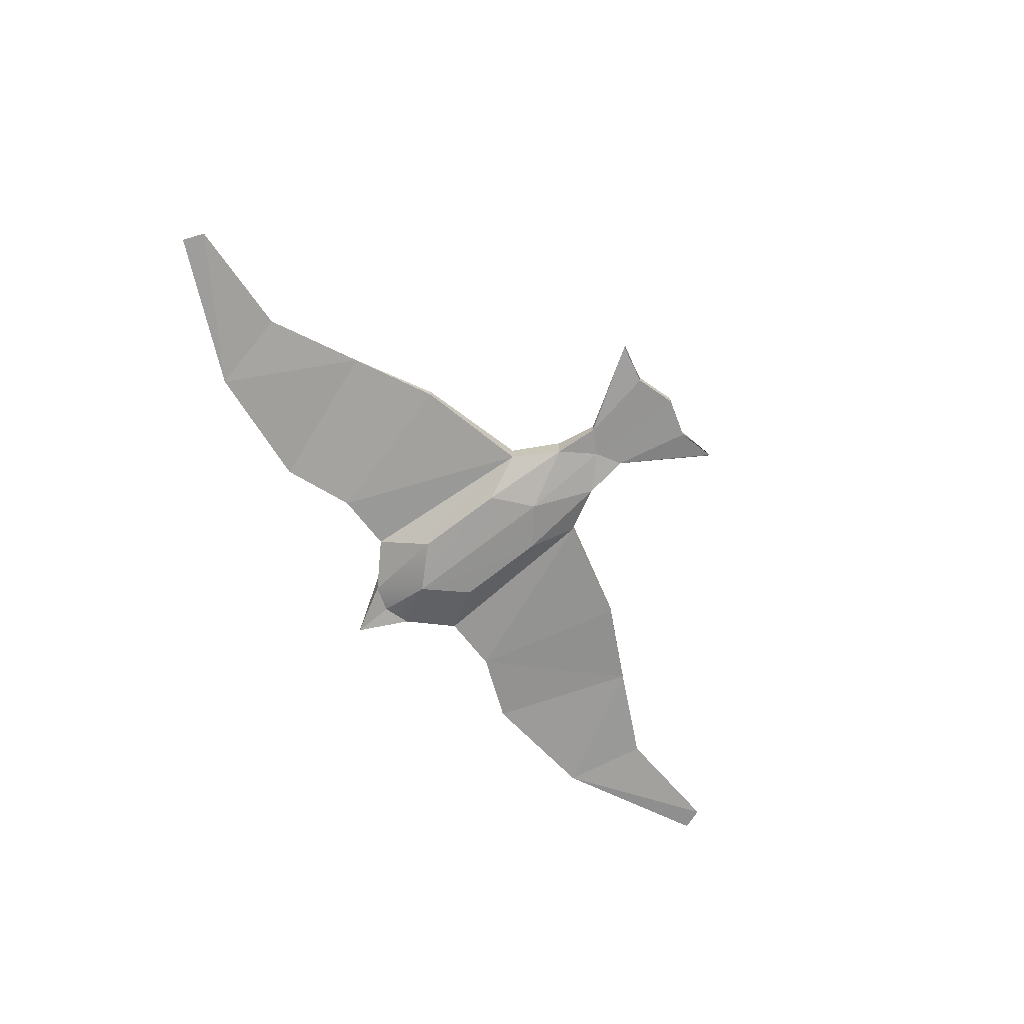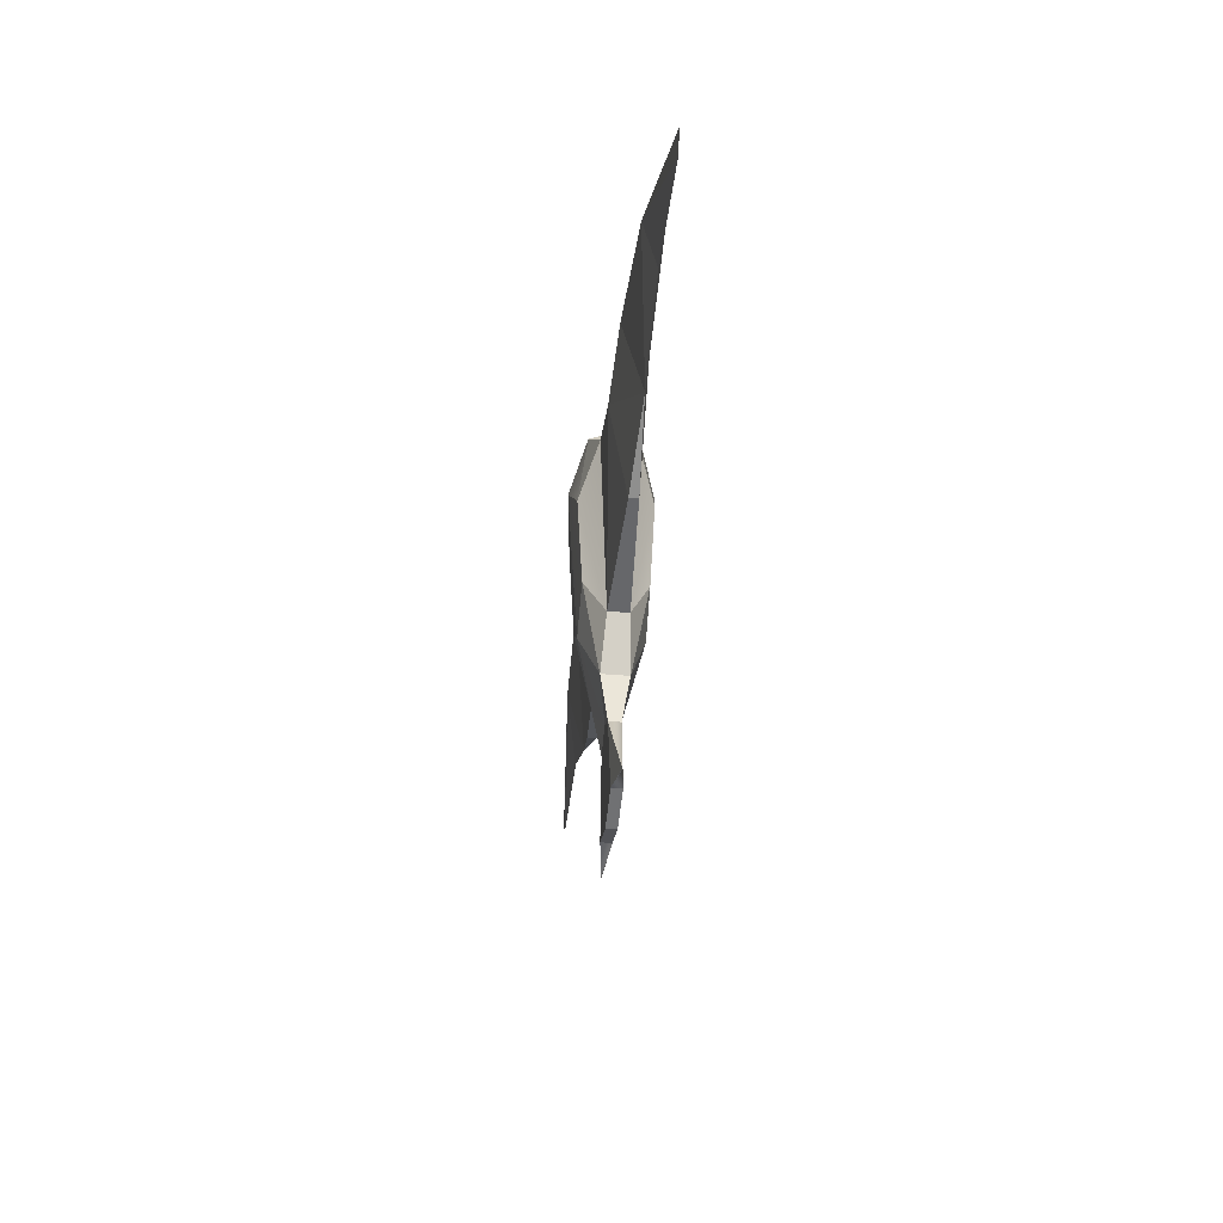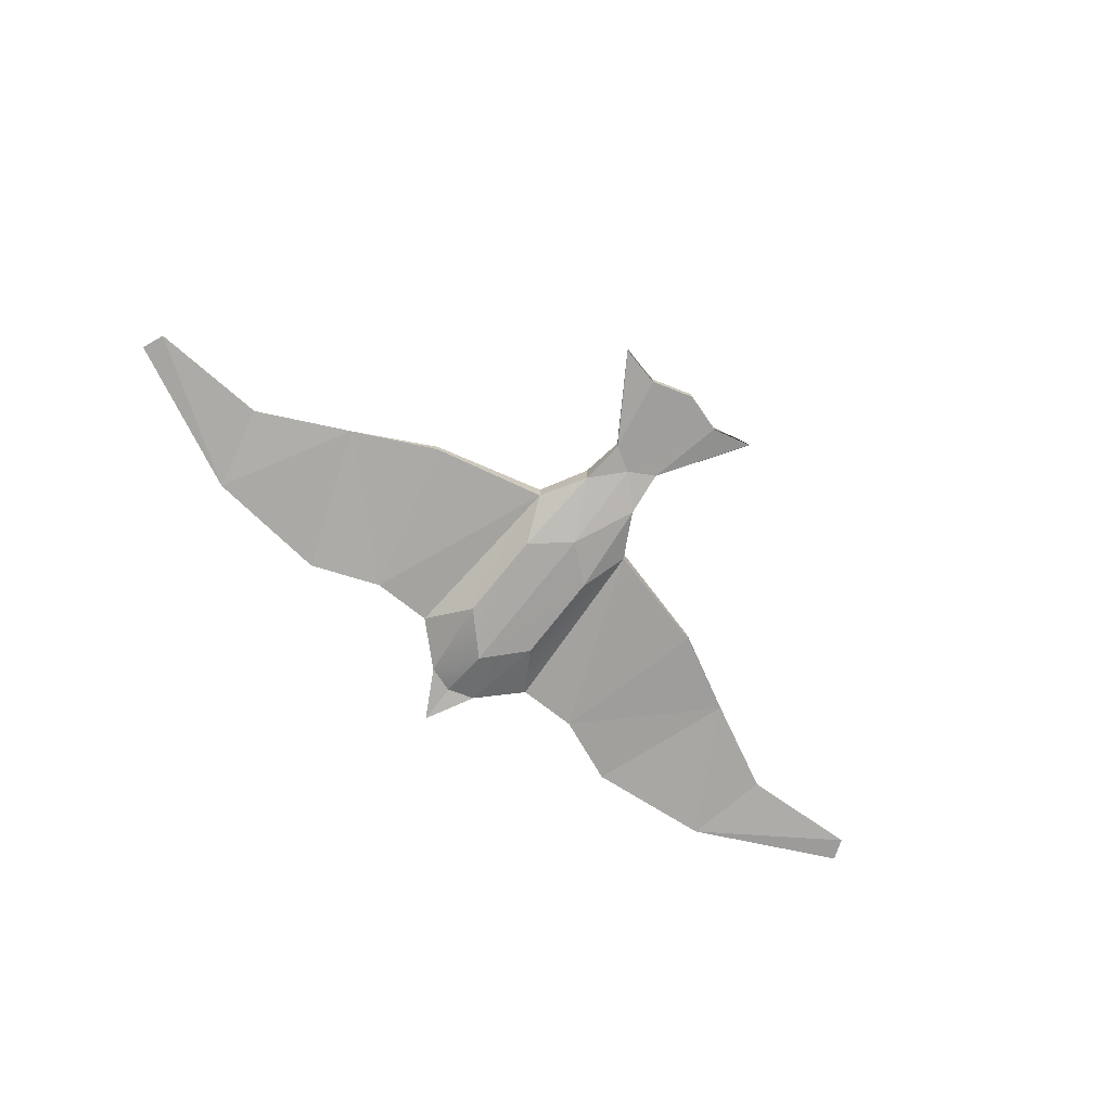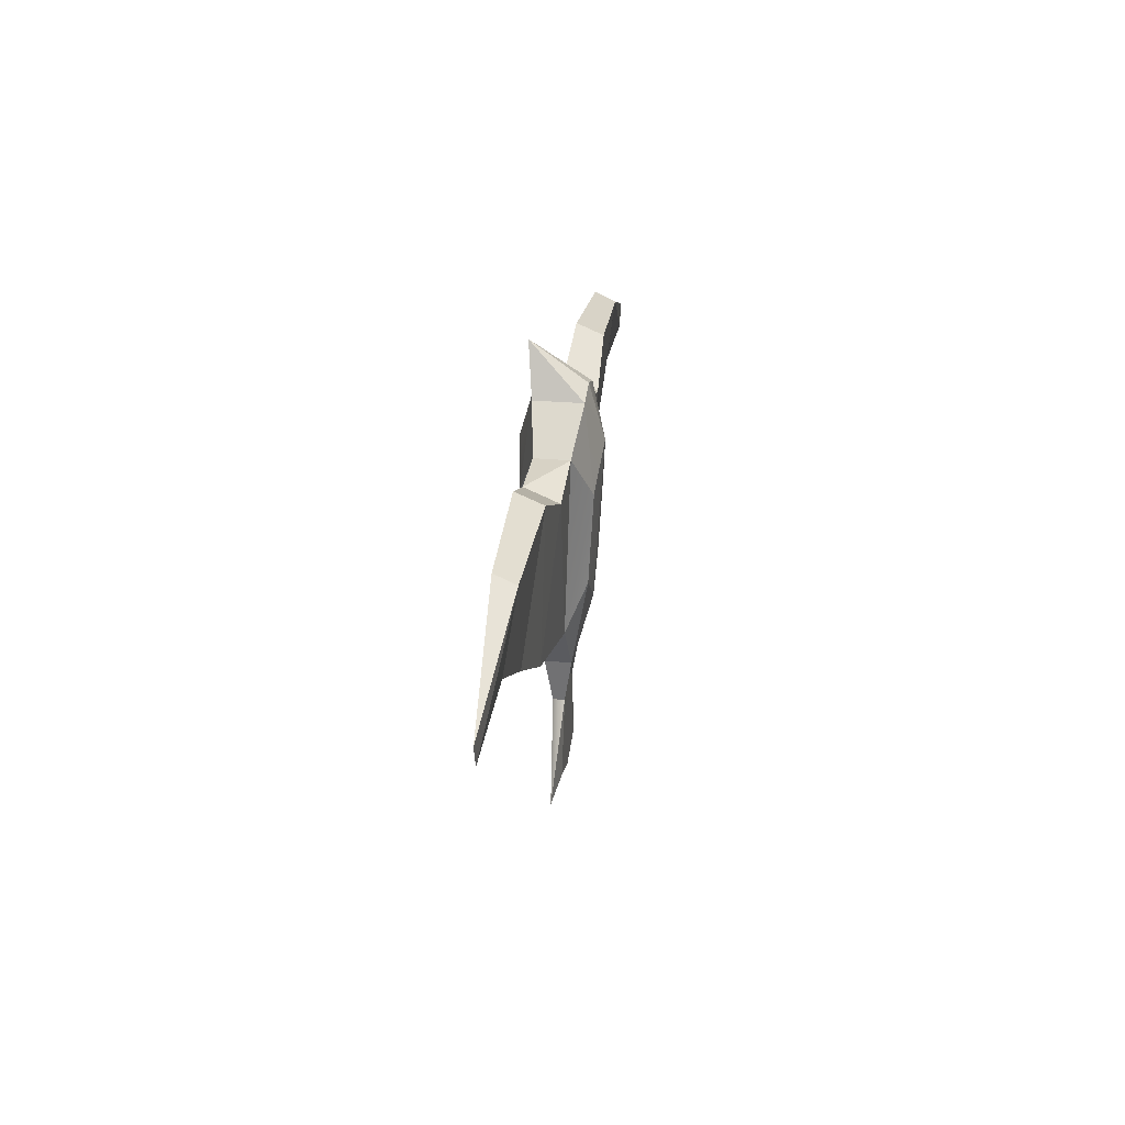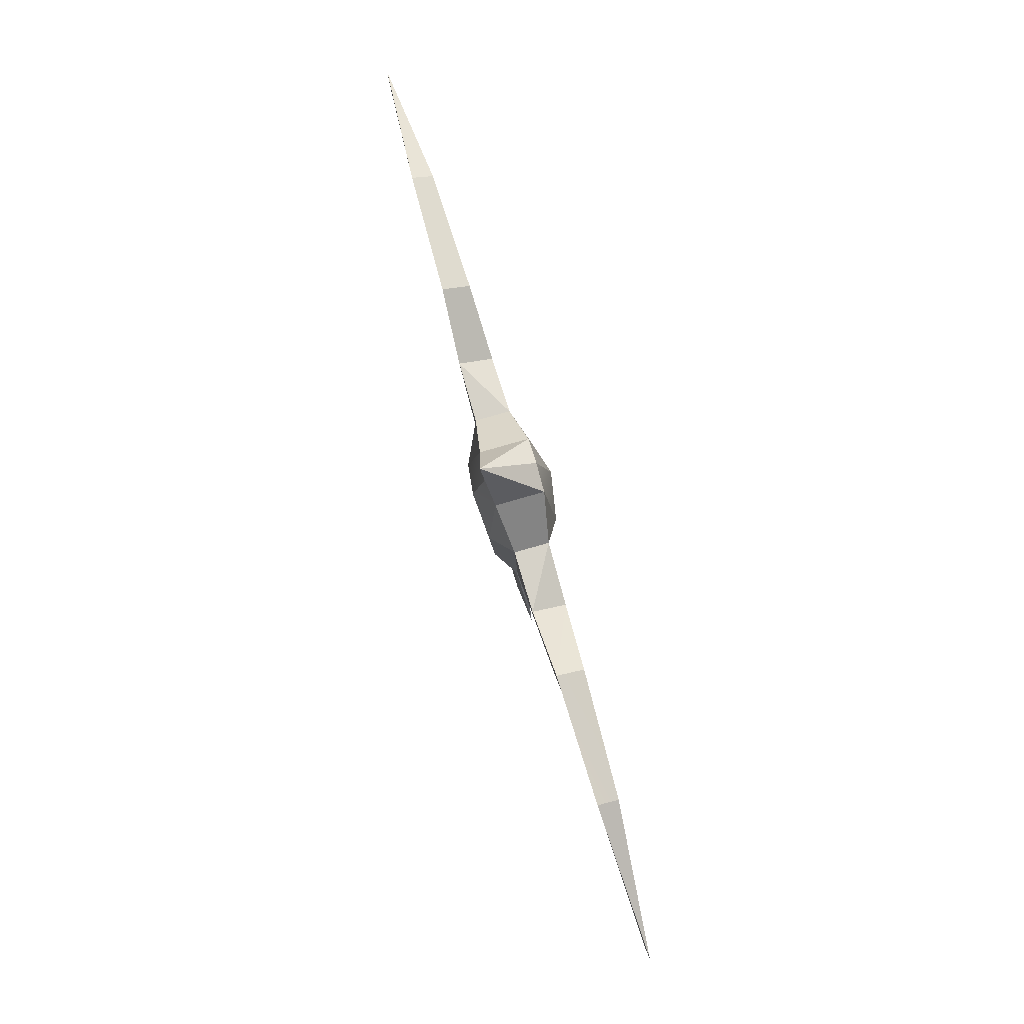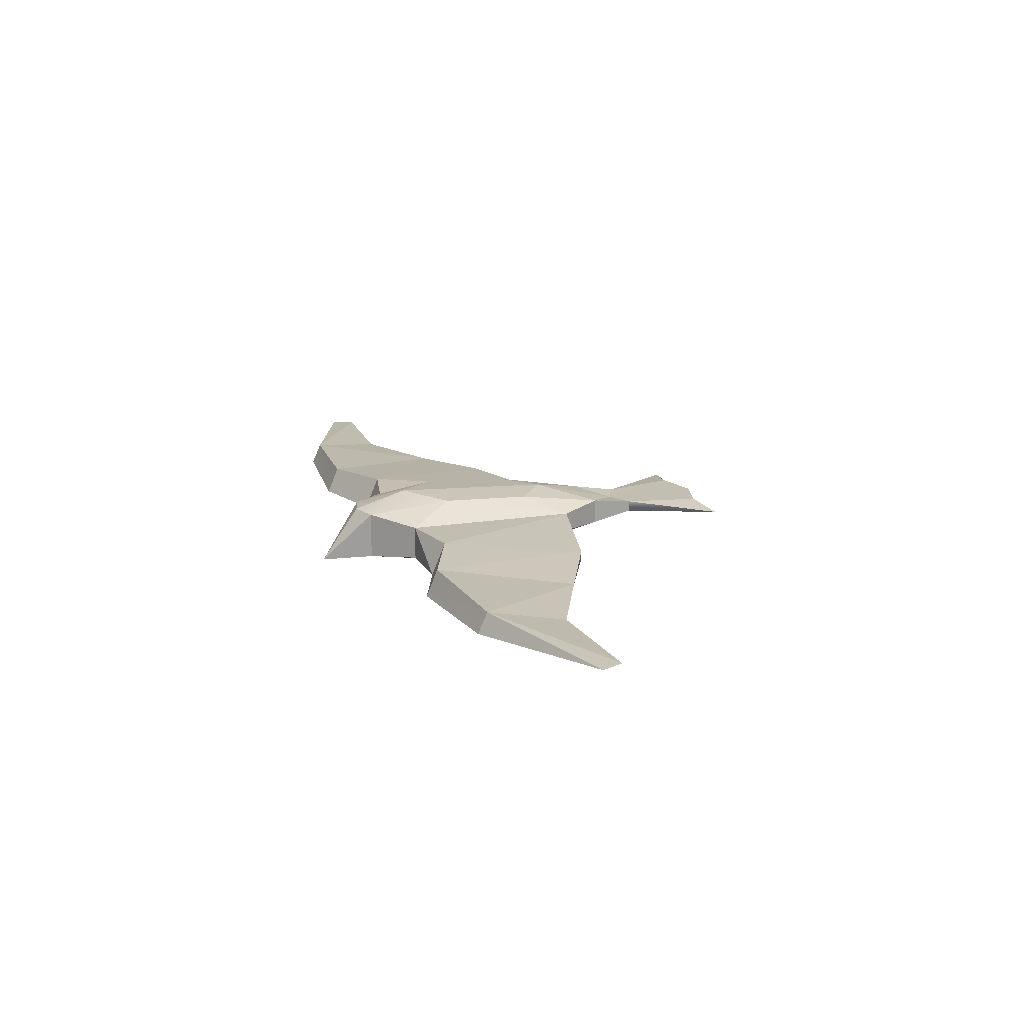
<metadata>
{"format":"obj","ext":"obj","renderer":"f3d","projection":"perspective","resolution":1024,"background":"white","views":[{"elev":-67.0,"azim":127.6,"up":"+Y"},{"elev":-38.1,"azim":-96.1,"up":"+Z"},{"elev":-70.7,"azim":141.4,"up":"+Y"},{"elev":27.2,"azim":98.0,"up":"+Z"},{"elev":77.5,"azim":73.9,"up":"+Z"},{"elev":17.5,"azim":69.7,"up":"+Y"}]}
</metadata>
<code>
o Bird
g Bird
v -0.2454 -0.218 0.602
v -0.6204 -0.1553 0.2568
v -0.2454 0.218 0.602
v -0.6204 0.1553 0.2568
v -0.5118 -0.08971 -1.398
v -0.5118 0.08971 -1.398
v -1.543 -0.04063 -1.14
v -1.543 0.04063 -1.14
v -2.277 0 -0.7639
v -1.794 0.1239 0.4078
v -1.794 -0.1239 0.5124
v -2.928 0.09547 0.3164
v -2.928 -0.09547 0.4045
v -4.268 0 -0.2067
v -0.2761 -0.1178 -1.821
v -0.2761 0.1178 -1.821
v -0.7368 0 -3.002
v -0.3694 -0.04705 -2.914
v -0.3694 0.04705 -2.914
v -0.7368 0 -2.99
v 0 -0.04558 -3.027
v 0 0.04558 -3.027
v -0.2321 -0.05202 -2.225
v -0.2321 0.05202 -2.225
v 0 -0.2811 1.039
v 0 0.218 0.6821
v 0 -0.218 0.6821
v -0.3495 0.312 -0.1656
v -0.3435 0.2668 -0.9931
v -0.3495 -0.312 -0.1656
v -0.3435 -0.2668 -0.9931
v 0 0.2707 -1.283
v 0 -0.2707 -1.283
v 0 0.359 0.187
v 0 -0.359 0.187
v 0.2454 -0.218 0.602
v 0.6204 -0.1553 0.2568
v 0.2454 0.218 0.602
v 0.6204 0.1553 0.2568
v 0.5118 -0.08971 -1.398
v 0.5118 0.08971 -1.398
v 1.543 -0.04063 -1.14
v 1.543 0.04063 -1.14
v 2.277 0 -0.7639
v 1.794 0.1239 0.4078
v 1.794 -0.1239 0.5124
v 2.928 0.09547 0.3164
v 2.928 -0.09547 0.4045
v 4.268 0 -0.2067
v 0.2761 -0.1178 -1.821
v 0.2761 0.1178 -1.821
v 0.7368 0 -3.002
v 0.3694 -0.04705 -2.914
v 0.3694 0.04705 -2.914
v 0.7368 0 -2.99
v 0.2321 -0.05202 -2.225
v 0.2321 0.05202 -2.225
v 0.3495 0.312 -0.1656
v 0.3435 0.2668 -0.9931
v 0.3495 -0.312 -0.1656
v 0.3435 -0.2668 -0.9931
v 0 0.05202 -2.093
v 0 -0.05202 -2.093
v 1.168 0.1519 0.1275
v 1.168 -0.1519 0.2569
v -1.168 -0.1519 0.2569
v -1.168 0.1519 0.1275
v 3.106 0 -0.3538
v -3.106 0 -0.3538
v -4.189 0 -0.4105
v 4.189 0 -0.4105
f 9 8 7
f 14 13 12
f 3 1 25
f 3 25 26
f 1 27 25
f 28 4 3
f 29 16 6
f 30 1 2
f 5 15 31
f 32 16 29
f 31 15 33
f 42 43 44
f 47 48 49
f 25 36 38
f 26 25 38
f 25 27 36
f 38 39 58
f 41 51 59
f 37 36 60
f 61 50 40
f 59 51 32
f 33 50 61
f 57 62 51
f 62 32 51
f 16 62 24
f 16 32 62
f 23 63 15
f 63 33 15
f 50 63 56
f 50 33 63
f 55 54 57
f 24 19 20
f 24 62 19
f 62 22 19
f 54 62 57
f 54 22 62
f 39 65 64
f 39 37 65
f 67 66 4
f 66 2 4
f 10 11 67
f 11 66 67
f 64 46 45
f 64 65 46
f 41 64 43
f 41 39 64
f 43 45 44
f 43 64 45
f 44 47 68
f 44 45 47
f 8 67 6
f 67 4 6
f 9 67 8
f 9 10 67
f 69 12 9
f 12 10 9
f 70 12 69
f 70 14 12
f 14 70 13
f 70 69 13
f 13 9 11
f 13 69 9
f 11 9 66
f 9 7 66
f 66 5 2
f 66 7 5
f 37 40 65
f 40 42 65
f 65 44 46
f 65 42 44
f 46 44 48
f 44 68 48
f 49 71 47
f 71 68 47
f 49 48 71
f 48 68 71
f 18 21 63
f 63 21 53
f 17 18 23
f 18 63 23
f 56 53 52
f 56 63 53
f 4 2 1
f 1 3 4
f 8 6 5
f 5 7 8
f 13 11 10
f 10 12 13
f 16 15 5
f 5 6 16
f 19 18 17
f 17 20 19
f 19 22 21
f 21 18 19
f 24 23 15
f 15 16 24
f 20 17 23
f 23 24 20
f 6 4 28
f 28 29 6
f 5 31 30
f 30 2 5
f 34 28 3
f 3 26 34
f 32 29 28
f 28 34 32
f 35 27 1
f 1 30 35
f 31 33 35
f 35 30 31
f 37 39 38
f 38 36 37
f 41 43 42
f 42 40 41
f 46 48 47
f 47 45 46
f 51 41 40
f 40 50 51
f 53 54 55
f 55 52 53
f 22 54 53
f 53 21 22
f 56 57 51
f 51 50 56
f 55 57 56
f 56 52 55
f 41 59 58
f 58 39 41
f 40 37 60
f 60 61 40
f 34 26 38
f 38 58 34
f 59 32 34
f 34 58 59
f 35 60 36
f 36 27 35
f 33 61 60
f 60 35 33

</code>
